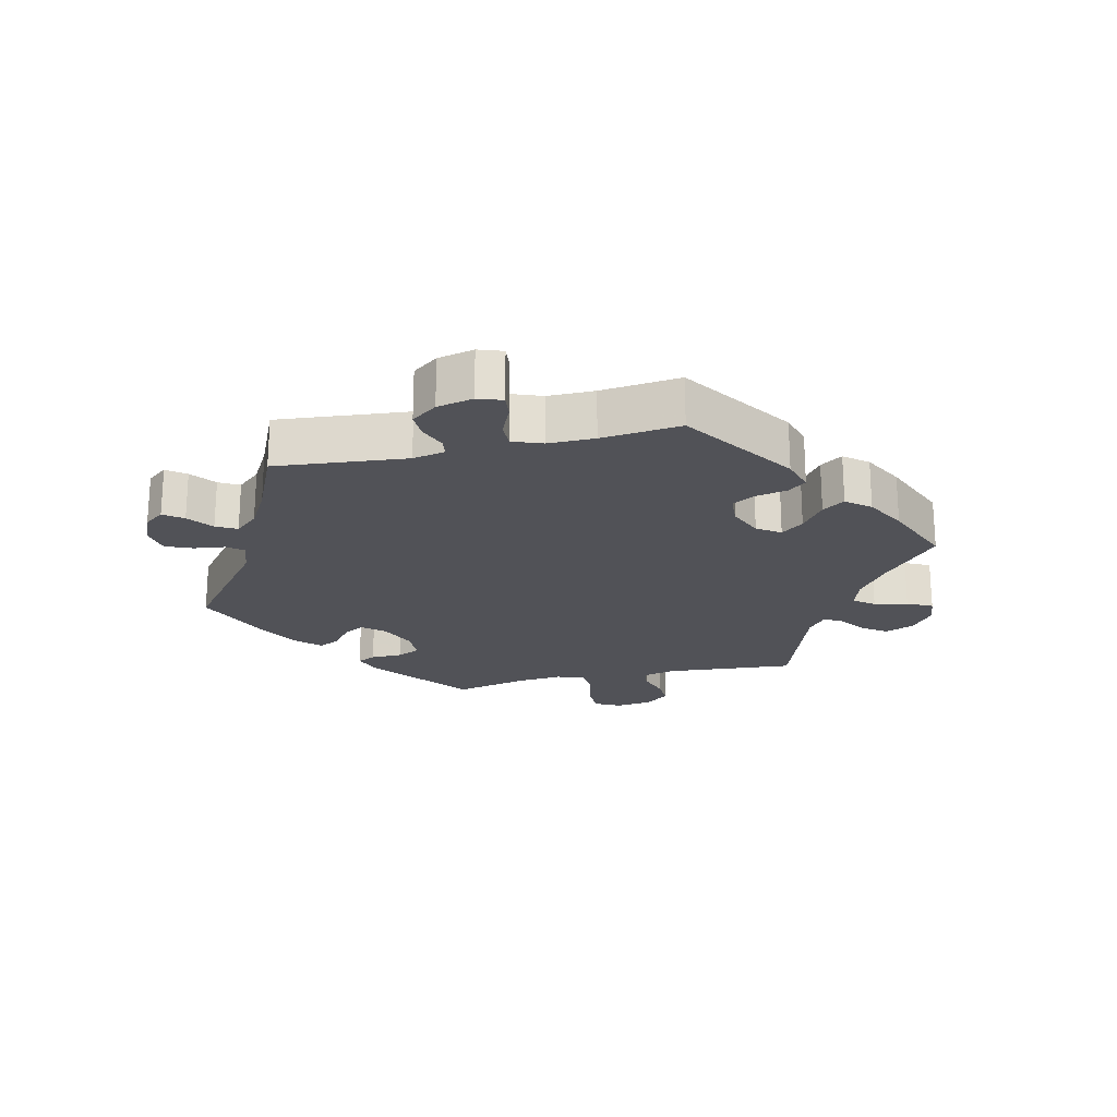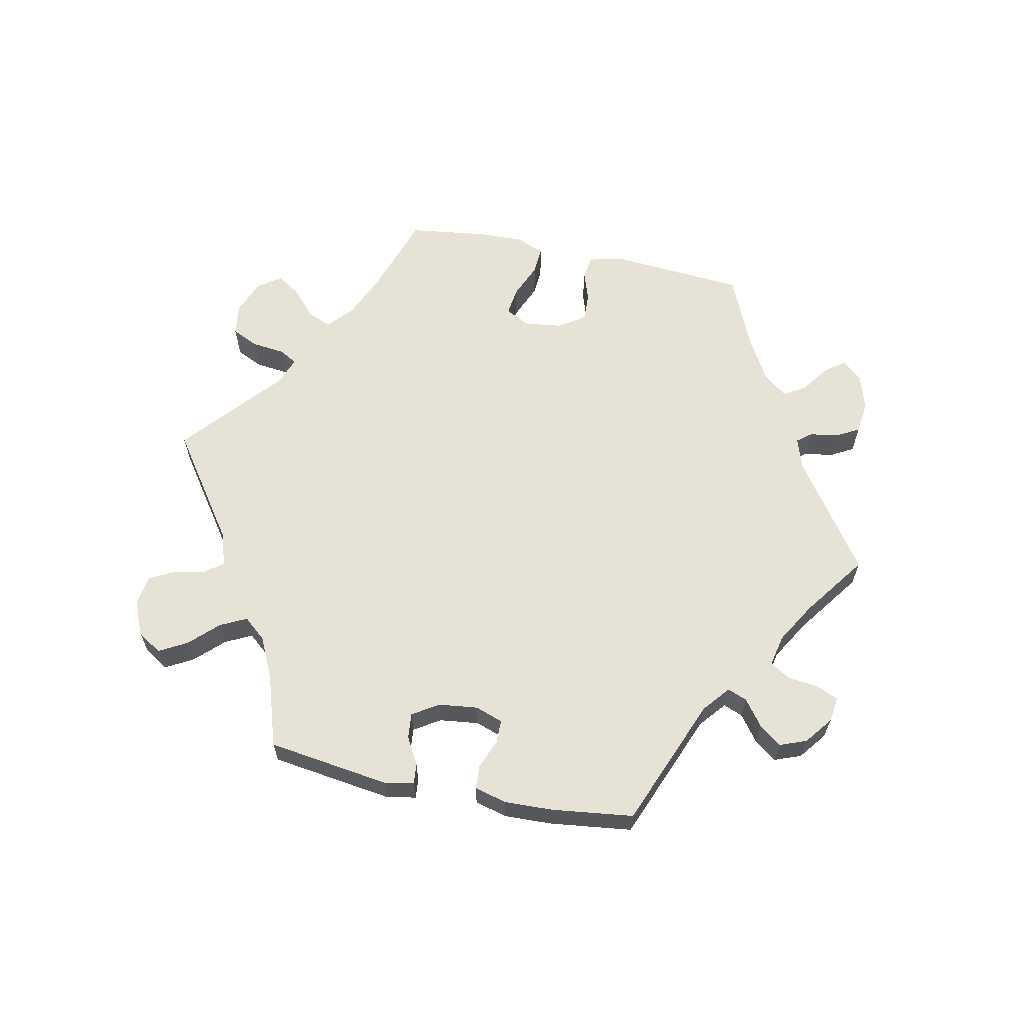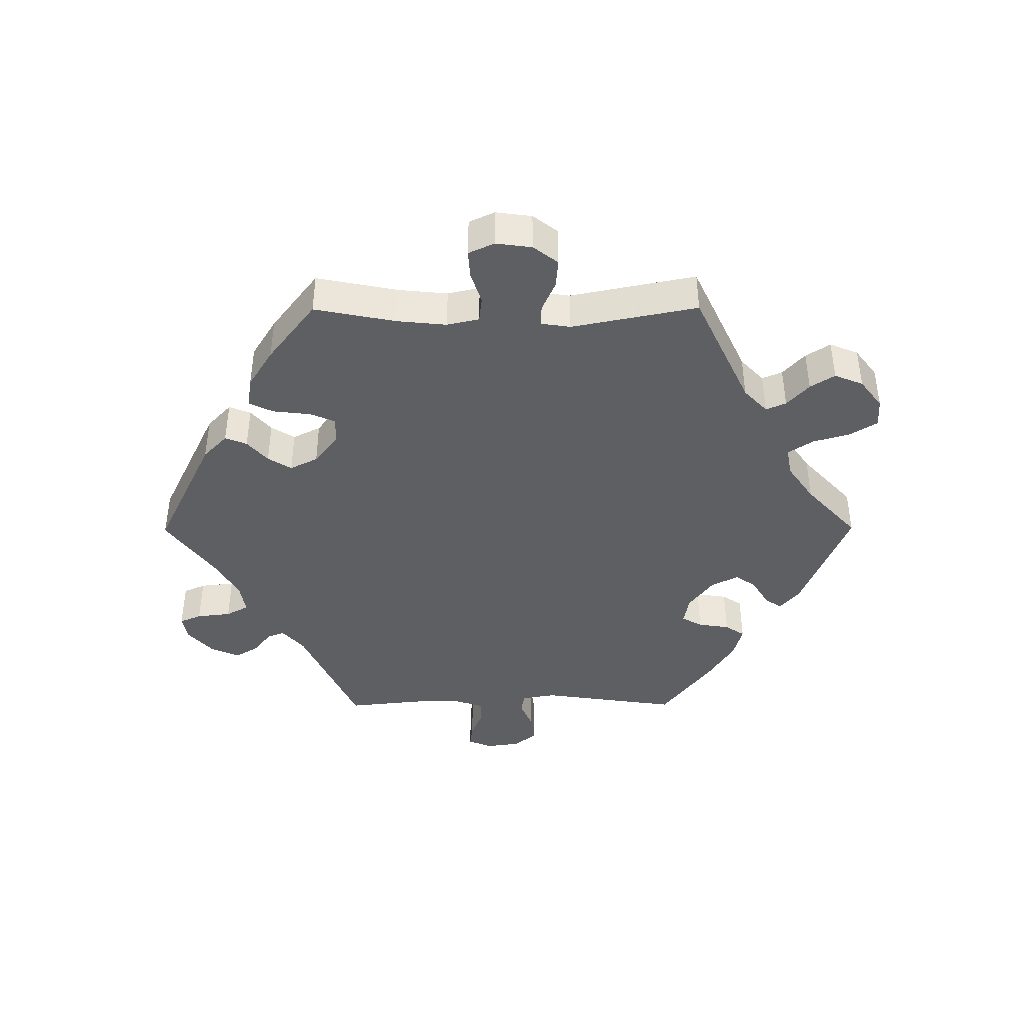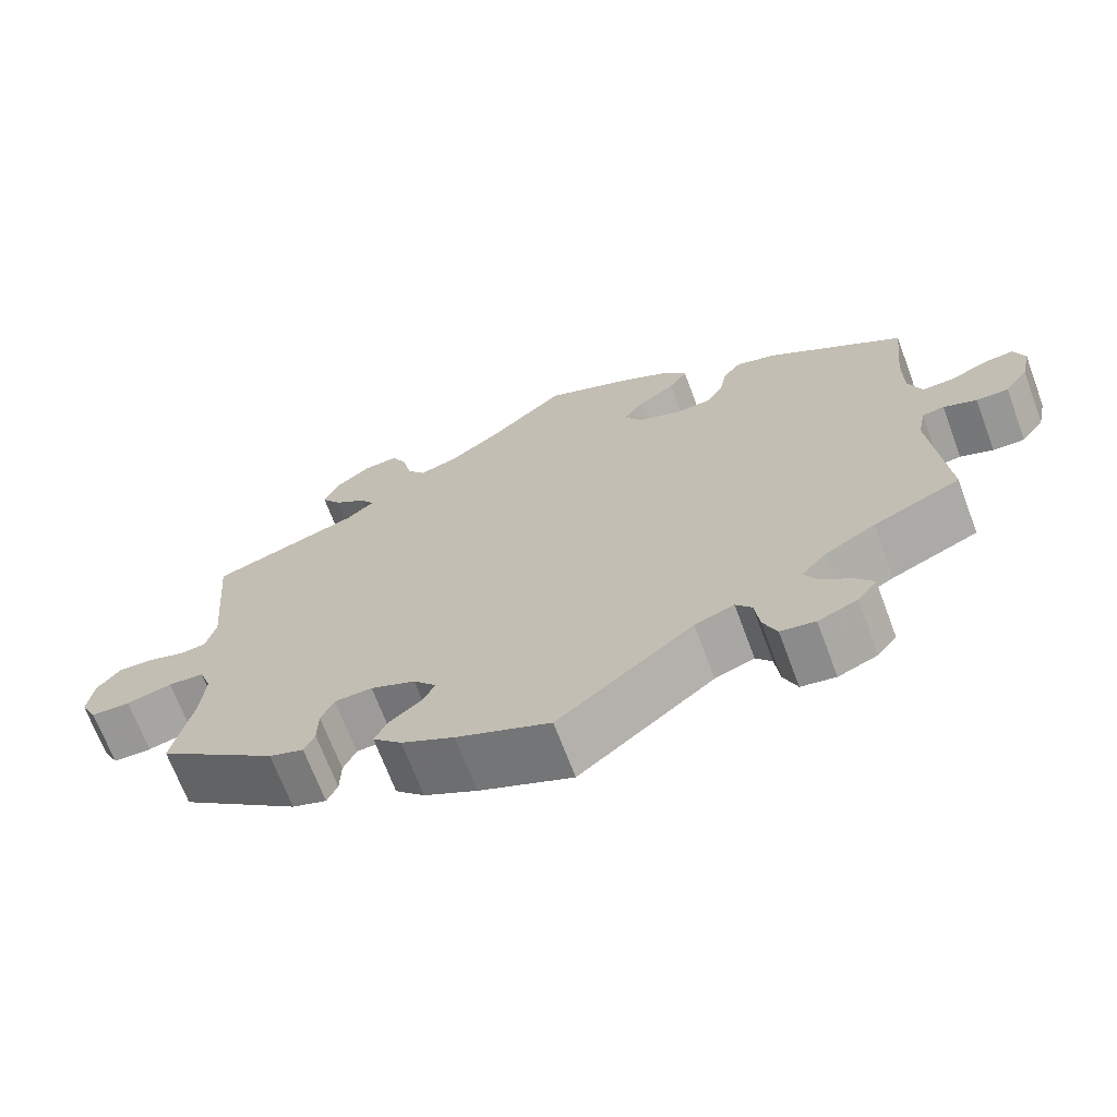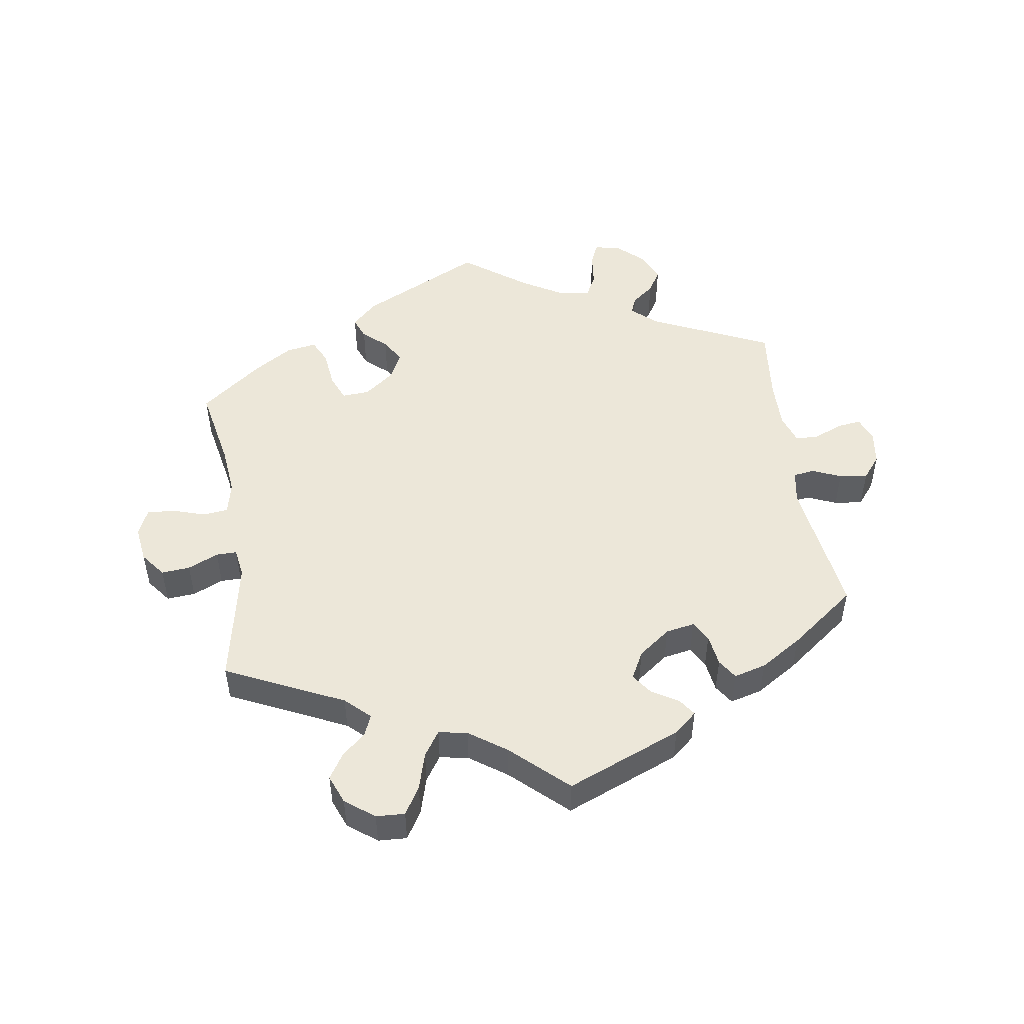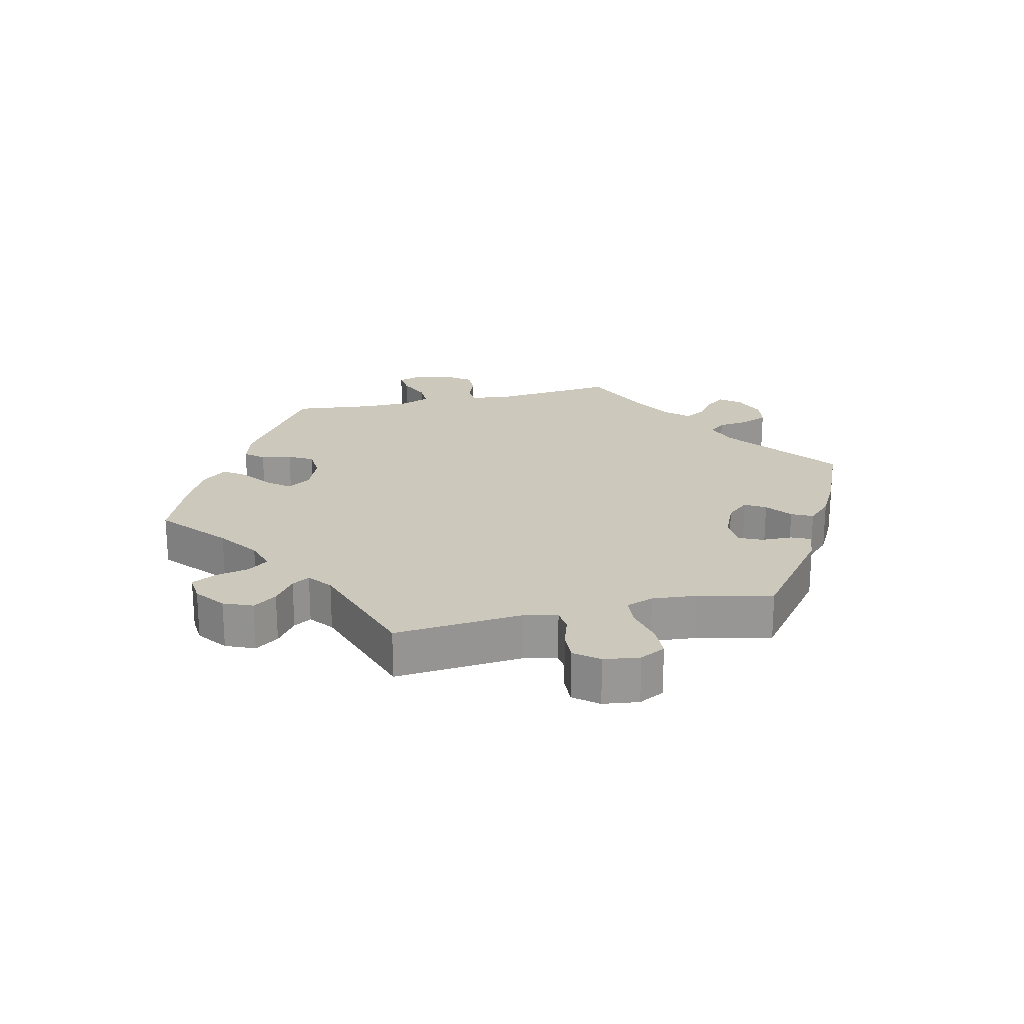
<metadata>
{"format":"obj","ext":"obj","renderer":"f3d","projection":"perspective","resolution":1024,"background":"white","views":[{"elev":-21.6,"azim":-76.9,"up":"+Y"},{"elev":63.3,"azim":161.7,"up":"+Y"},{"elev":-41.7,"azim":30.3,"up":"+Y"},{"elev":-68.7,"azim":-159.5,"up":"+Z"},{"elev":50.1,"azim":111.4,"up":"+Y"},{"elev":22.2,"azim":77.1,"up":"+Y"}]}
</metadata>
<code>
v 0.351 0.07 -0.405
v 0.308 0.07 -0.42
v 0.295 0.07 -0.392
v 0.294 0.07 -0.344
v 0.278 0.07 -0.309
v 0.231 0.07 -0.307
v 0.175 0.07 -0.331
v 0.146 0.07 -0.365
v 0.164 0.07 -0.396
v 0.202 0.07 -0.426
v 0.218 0.07 -0.458
v 0.182 0.07 -0.494
v 0.116 0.07 -0.529
v 0 0.07 -0.578
v -0.168 0.07 -0.446
v -0.217 0.07 -0.428
v -0.237 0.07 -0.453
v -0.243 0.07 -0.501
v -0.26 0.07 -0.541
v -0.303 0.07 -0.548
v -0.352 0.07 -0.528
v -0.376 0.07 -0.497
v -0.354 0.07 -0.468
v -0.316 0.07 -0.439
v -0.299 0.07 -0.408
v -0.331 0.07 -0.372
v -0.393 0.07 -0.337
v -0.501 0.07 -0.289
v -0.482 0.07 -0.089
v -0.492 0.07 -0.04
v -0.519 0.07 -0.036
v -0.56 0.07 -0.052
v -0.6 0.07 -0.053
v -0.629 0.07 -0.014
v -0.641 0.07 0.041
v -0.628 0.07 0.078
v -0.592 0.07 0.074
v -0.544 0.07 0.053
v -0.505 0.07 0.052
v -0.488 0.07 0.097
v -0.488 0.07 0.168
v -0.501 0.07 0.289
v -0.331 0.07 0.404
v -0.28 0.07 0.419
v -0.258 0.07 0.391
v -0.249 0.07 0.345
v -0.229 0.07 0.308
v -0.182 0.07 0.305
v -0.129 0.07 0.327
v -0.106 0.07 0.362
v -0.132 0.07 0.396
v -0.178 0.07 0.43
v -0.201 0.07 0.464
v -0.172 0.07 0.5
v -0.11 0.07 0.533
v -0.001 0.07 0.578
v 0.095 0.07 0.494
v 0.156 0.07 0.45
v 0.204 0.07 0.435
v 0.227 0.07 0.466
v 0.238 0.07 0.517
v 0.257 0.07 0.555
v 0.3 0.07 0.551
v 0.344 0.07 0.517
v 0.362 0.07 0.473
v 0.337 0.07 0.437
v 0.296 0.07 0.407
v 0.28 0.07 0.38
v 0.315 0.07 0.352
v 0.5 0.07 0.289
v 0.483 0.07 0.092
v 0.495 0.07 0.042
v 0.528 0.07 0.038
v 0.575 0.07 0.053
v 0.619 0.07 0.055
v 0.648 0.07 0.018
v 0.655 0.07 -0.037
v 0.635 0.07 -0.076
v 0.586 0.07 -0.077
v 0.529 0.07 -0.063
v 0.484 0.07 -0.066
v 0.469 0.07 -0.108
v 0.475 0.07 -0.177
v 0.5 0.07 -0.289
v 0.351 0 -0.405
v 0.308 0 -0.42
v 0.295 0 -0.392
v 0.294 0 -0.344
v 0.278 0 -0.309
v 0.231 0 -0.307
v 0.175 0 -0.331
v 0.146 0 -0.365
v 0.164 0 -0.396
v 0.202 0 -0.426
v 0.218 0 -0.458
v 0.182 0 -0.494
v 0.116 0 -0.529
v 0 0 -0.578
v -0.168 0 -0.446
v -0.217 0 -0.428
v -0.237 0 -0.453
v -0.243 0 -0.501
v -0.26 0 -0.541
v -0.303 0 -0.548
v -0.352 0 -0.528
v -0.376 0 -0.497
v -0.354 0 -0.468
v -0.316 0 -0.439
v -0.299 0 -0.408
v -0.331 0 -0.372
v -0.393 0 -0.337
v -0.501 0 -0.289
v -0.482 0 -0.089
v -0.492 0 -0.04
v -0.519 0 -0.036
v -0.56 0 -0.052
v -0.6 0 -0.053
v -0.629 0 -0.014
v -0.641 0 0.041
v -0.628 0 0.078
v -0.592 0 0.074
v -0.544 0 0.053
v -0.505 0 0.052
v -0.488 0 0.097
v -0.488 0 0.168
v -0.501 0 0.289
v -0.331 0 0.404
v -0.28 0 0.419
v -0.258 0 0.391
v -0.249 0 0.345
v -0.229 0 0.308
v -0.182 0 0.305
v -0.129 0 0.327
v -0.106 0 0.362
v -0.132 0 0.396
v -0.178 0 0.43
v -0.201 0 0.464
v -0.172 0 0.5
v -0.11 0 0.533
v -0.001 0 0.578
v 0.095 0 0.494
v 0.156 0 0.45
v 0.204 0 0.435
v 0.227 0 0.466
v 0.238 0 0.517
v 0.257 0 0.555
v 0.3 0 0.551
v 0.344 0 0.517
v 0.362 0 0.473
v 0.337 0 0.437
v 0.296 0 0.407
v 0.28 0 0.38
v 0.315 0 0.352
v 0.5 0 0.289
v 0.483 0 0.092
v 0.495 0 0.042
v 0.528 0 0.038
v 0.575 0 0.053
v 0.619 0 0.055
v 0.648 0 0.018
v 0.655 0 -0.037
v 0.635 0 -0.076
v 0.586 0 -0.077
v 0.529 0 -0.063
v 0.484 0 -0.066
v 0.469 0 -0.108
v 0.475 0 -0.177
v 0.5 0 -0.289
f 83 84 1 2
f 82 83 2 3
f 81 82 3 4
f 77 78 79 80
f 77 80 81
f 76 77 81
f 73 74 75 76
f 72 73 76 81
f 71 72 81 4
f 69 70 71 4
f 64 65 66 67
f 64 67 68
f 63 64 68
f 60 61 62 63
f 59 60 63 68
f 58 59 68 69
f 54 55 56 57
f 54 57 58
f 51 52 53 54
f 50 51 54 58
f 49 50 58 69
f 43 44 45 46
f 41 42 43 46
f 40 41 46 47
f 39 40 47 48
f 35 36 37 38
f 35 38 39
f 34 35 39
f 31 32 33 34
f 30 31 34 39
f 29 30 39 48
f 27 28 29 48
f 21 22 23 24
f 21 24 25
f 20 21 25
f 17 18 19 20
f 17 20 25
f 16 17 25 26
f 12 13 14 15
f 9 10 11 12
f 8 9 12 15
f 7 8 15 16
f 69 4 5
f 69 5 6
f 27 48 49 69
f 16 26 27 69
f 6 7 16 69
f 86 85 168 167
f 87 86 167 166
f 88 87 166 165
f 164 163 162 161
f 165 164 161
f 165 161 160
f 160 159 158 157
f 165 160 157 156
f 88 165 156 155
f 88 155 154 153
f 151 150 149 148
f 152 151 148
f 152 148 147
f 147 146 145 144
f 152 147 144 143
f 153 152 143 142
f 141 140 139 138
f 142 141 138
f 138 137 136 135
f 142 138 135 134
f 153 142 134 133
f 130 129 128 127
f 130 127 126 125
f 131 130 125 124
f 132 131 124 123
f 122 121 120 119
f 123 122 119
f 123 119 118
f 118 117 116 115
f 123 118 115 114
f 132 123 114 113
f 132 113 112 111
f 108 107 106 105
f 109 108 105
f 109 105 104
f 104 103 102 101
f 109 104 101
f 110 109 101 100
f 99 98 97 96
f 96 95 94 93
f 99 96 93 92
f 100 99 92 91
f 89 88 153
f 90 89 153
f 153 133 132 111
f 153 111 110 100
f 153 100 91 90
f 1 85 86 2
f 2 86 87 3
f 3 87 88 4
f 4 88 89 5
f 5 89 90 6
f 6 90 91 7
f 7 91 92 8
f 8 92 93 9
f 9 93 94 10
f 10 94 95 11
f 11 95 96 12
f 12 96 97 13
f 13 97 98 14
f 14 98 99 15
f 15 99 100 16
f 16 100 101 17
f 17 101 102 18
f 18 102 103 19
f 19 103 104 20
f 20 104 105 21
f 21 105 106 22
f 22 106 107 23
f 23 107 108 24
f 24 108 109 25
f 25 109 110 26
f 26 110 111 27
f 27 111 112 28
f 28 112 113 29
f 29 113 114 30
f 30 114 115 31
f 31 115 116 32
f 32 116 117 33
f 33 117 118 34
f 34 118 119 35
f 35 119 120 36
f 36 120 121 37
f 37 121 122 38
f 38 122 123 39
f 39 123 124 40
f 40 124 125 41
f 41 125 126 42
f 42 126 127 43
f 43 127 128 44
f 44 128 129 45
f 45 129 130 46
f 46 130 131 47
f 47 131 132 48
f 48 132 133 49
f 49 133 134 50
f 50 134 135 51
f 51 135 136 52
f 52 136 137 53
f 53 137 138 54
f 54 138 139 55
f 55 139 140 56
f 56 140 141 57
f 57 141 142 58
f 58 142 143 59
f 59 143 144 60
f 60 144 145 61
f 61 145 146 62
f 62 146 147 63
f 63 147 148 64
f 64 148 149 65
f 65 149 150 66
f 66 150 151 67
f 67 151 152 68
f 68 152 153 69
f 69 153 154 70
f 70 154 155 71
f 71 155 156 72
f 72 156 157 73
f 73 157 158 74
f 74 158 159 75
f 75 159 160 76
f 76 160 161 77
f 77 161 162 78
f 78 162 163 79
f 79 163 164 80
f 80 164 165 81
f 81 165 166 82
f 82 166 167 83
f 83 167 168 84
f 84 168 85 1

</code>
